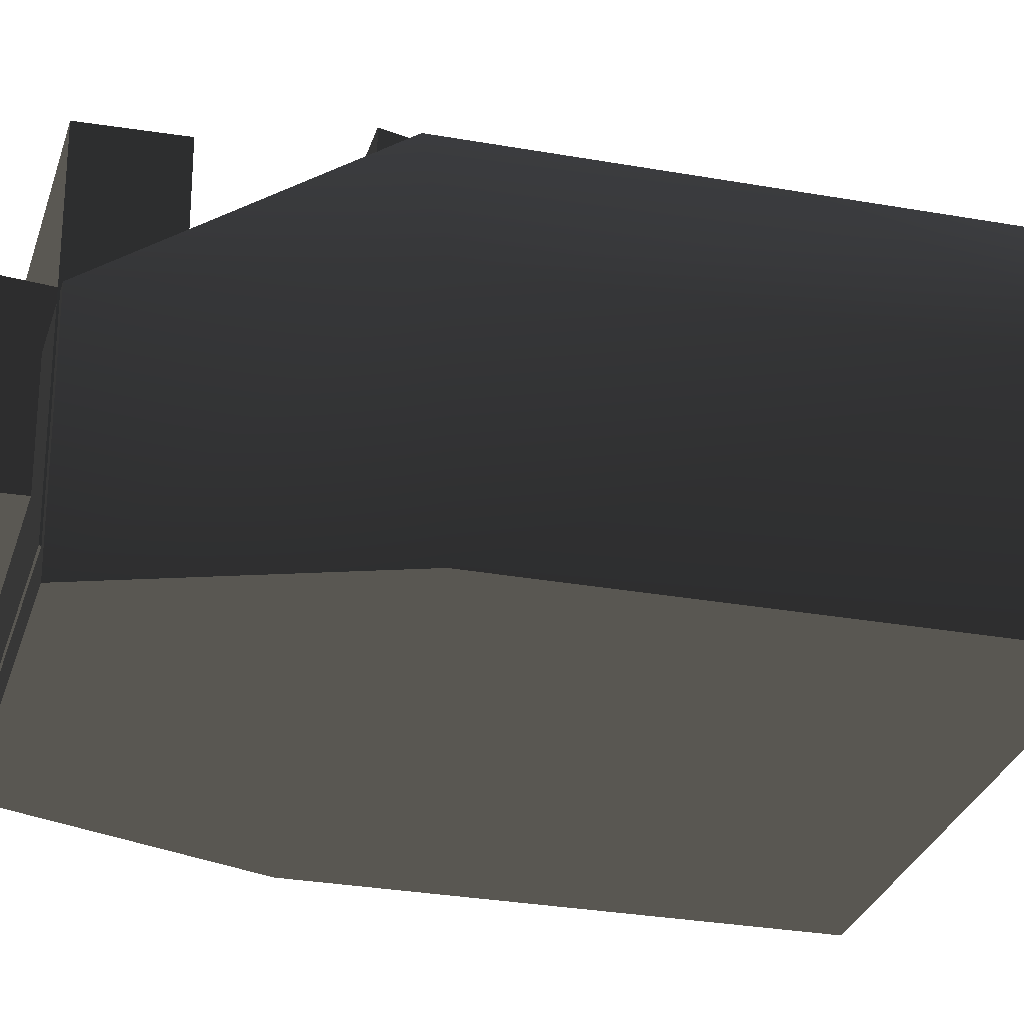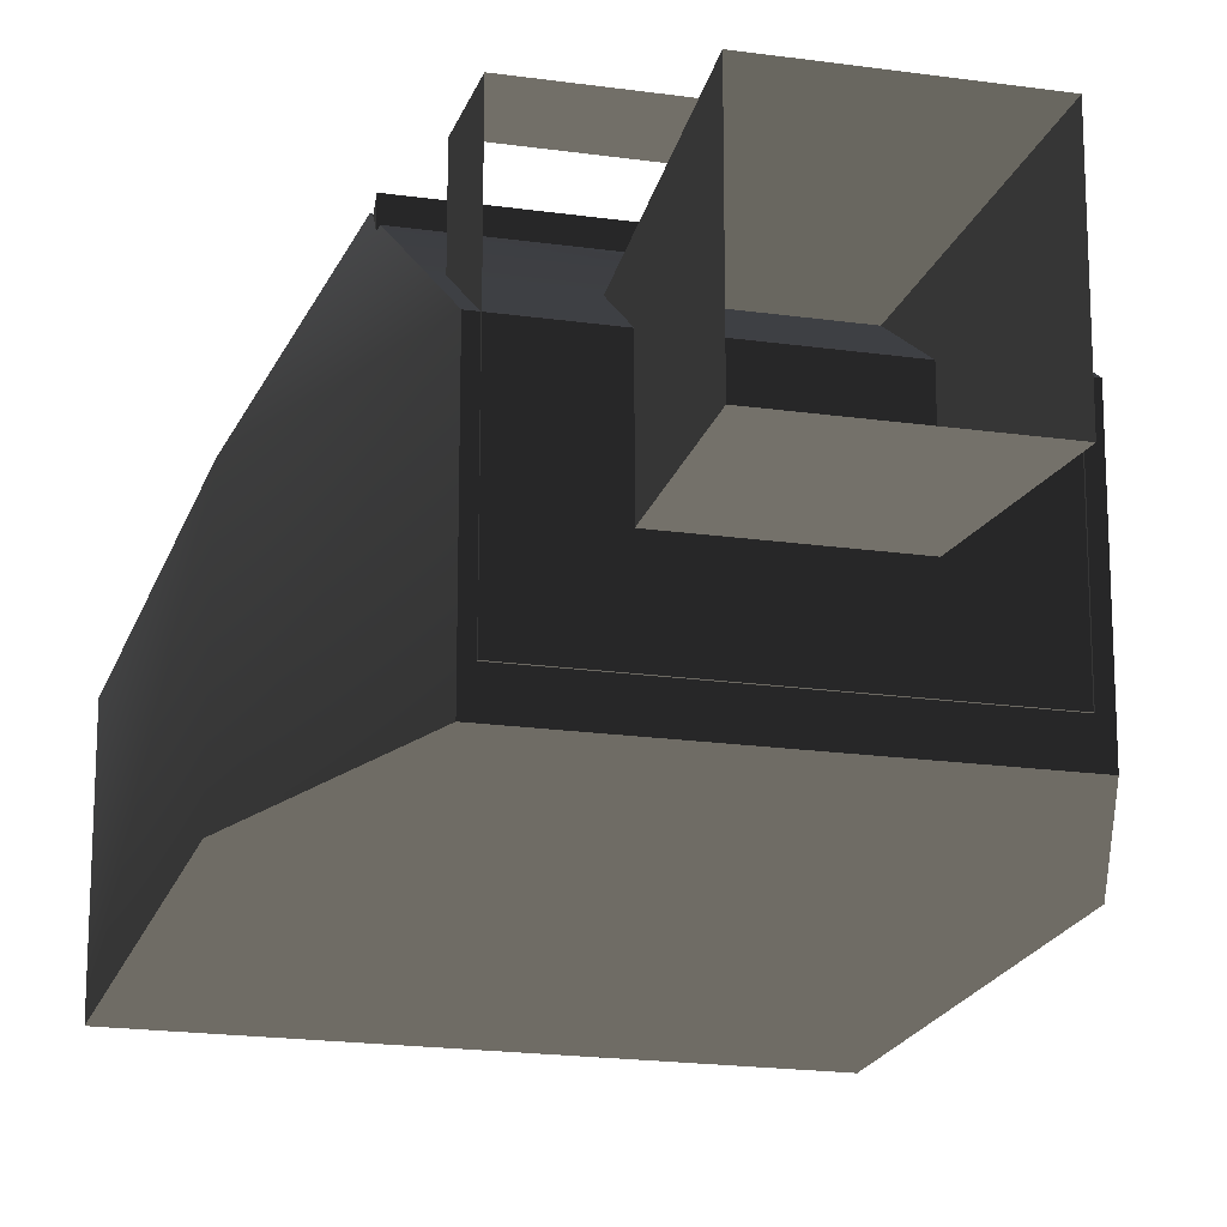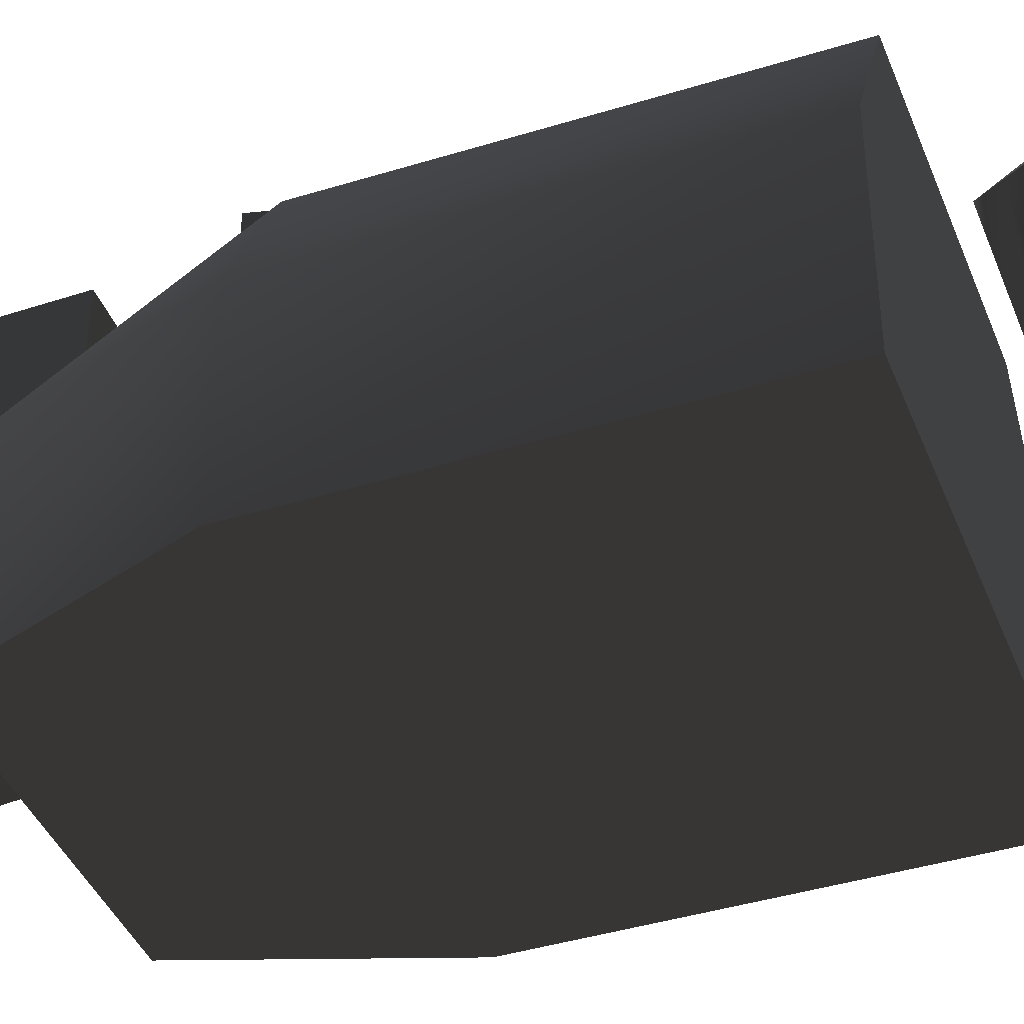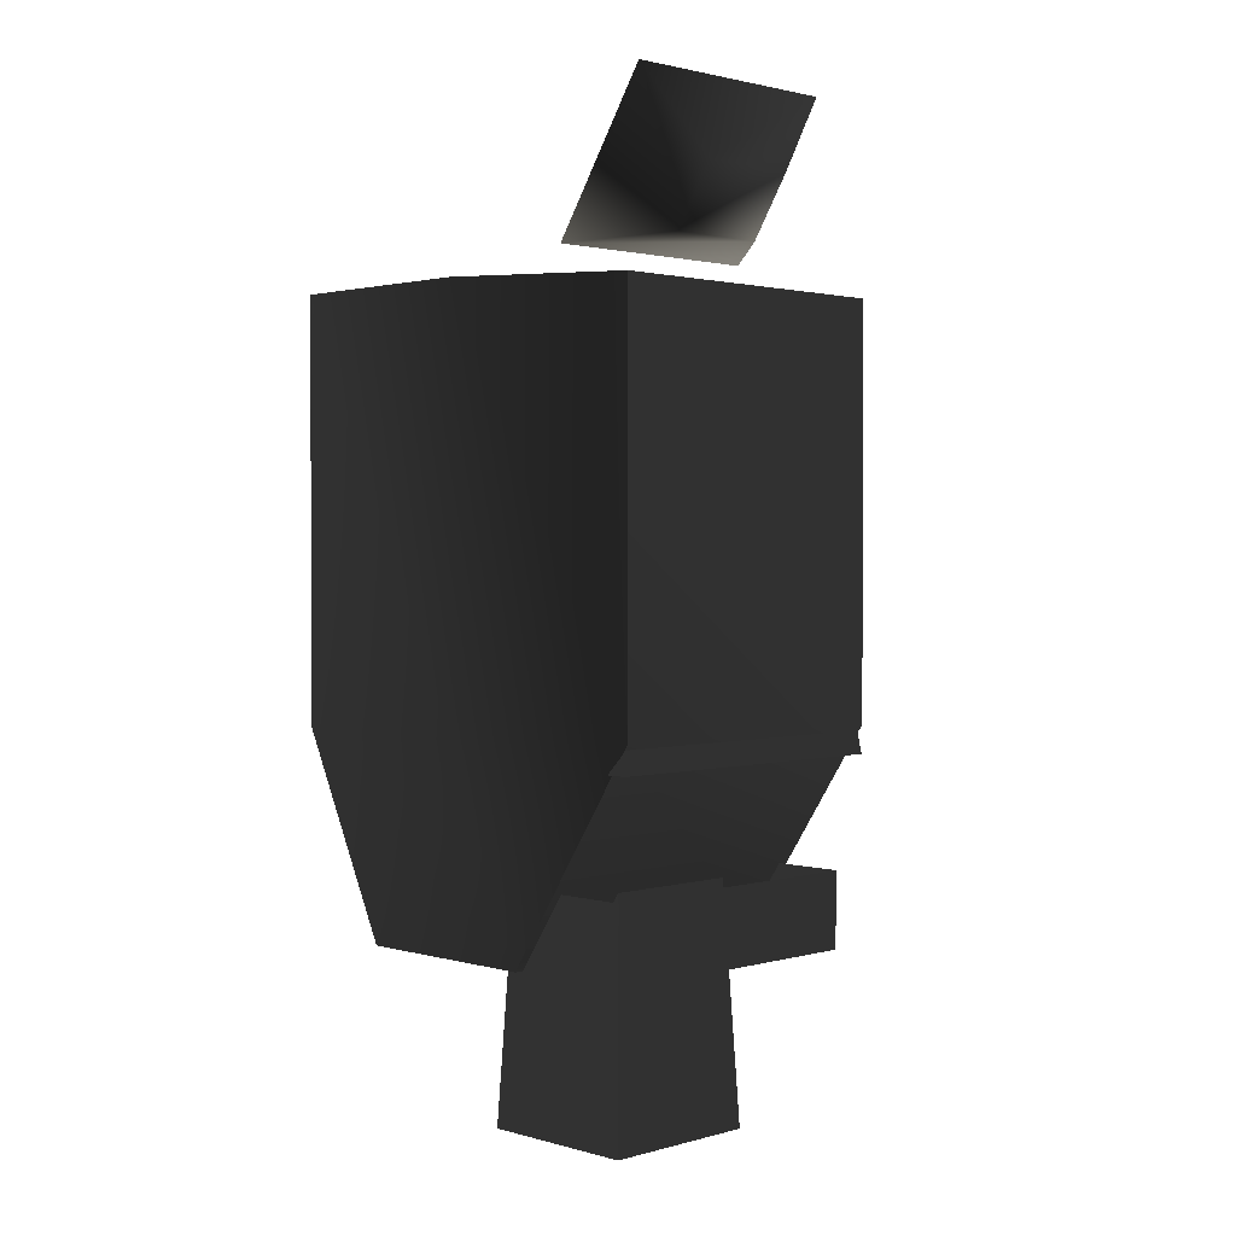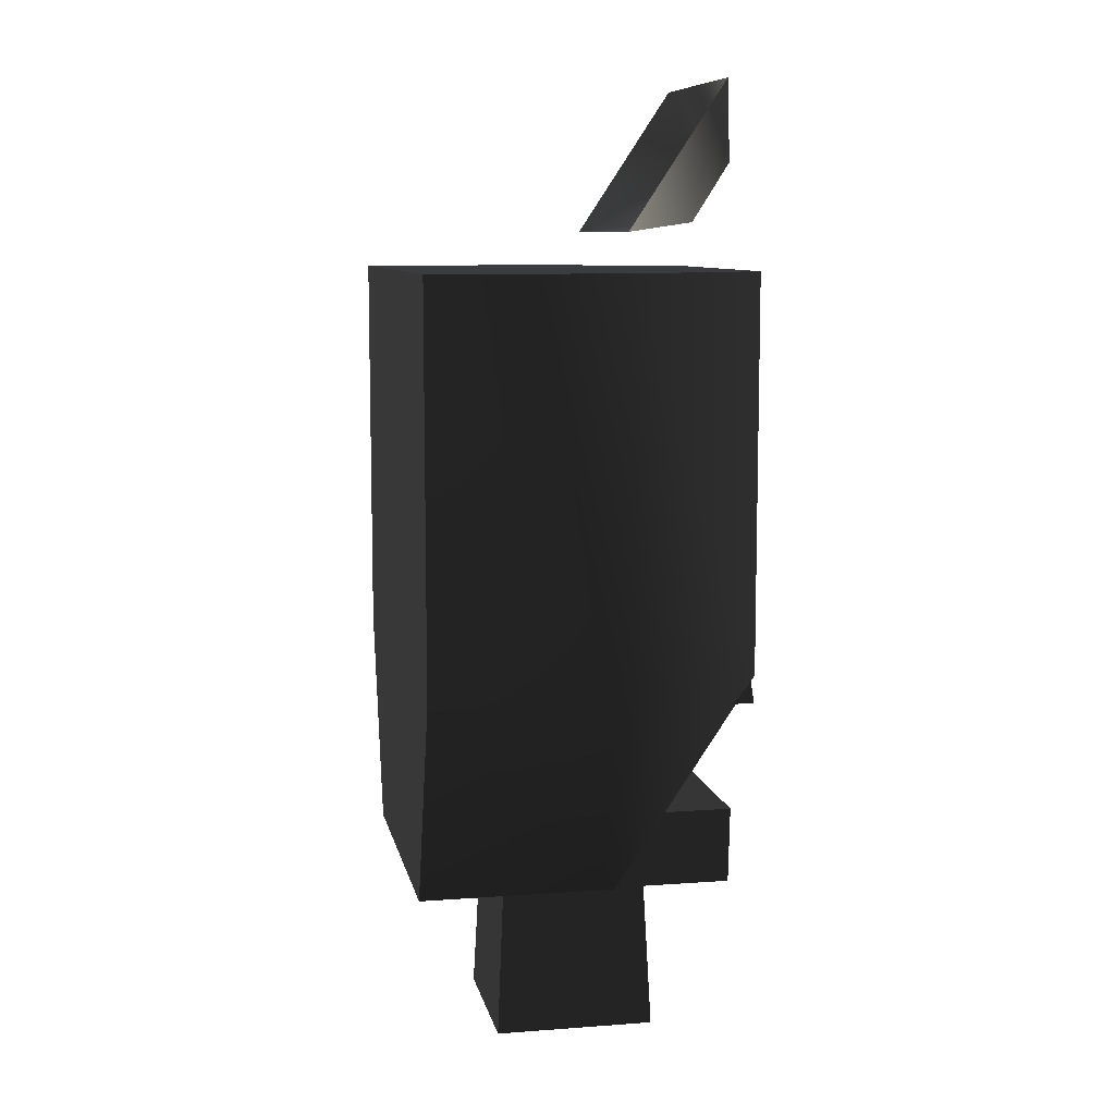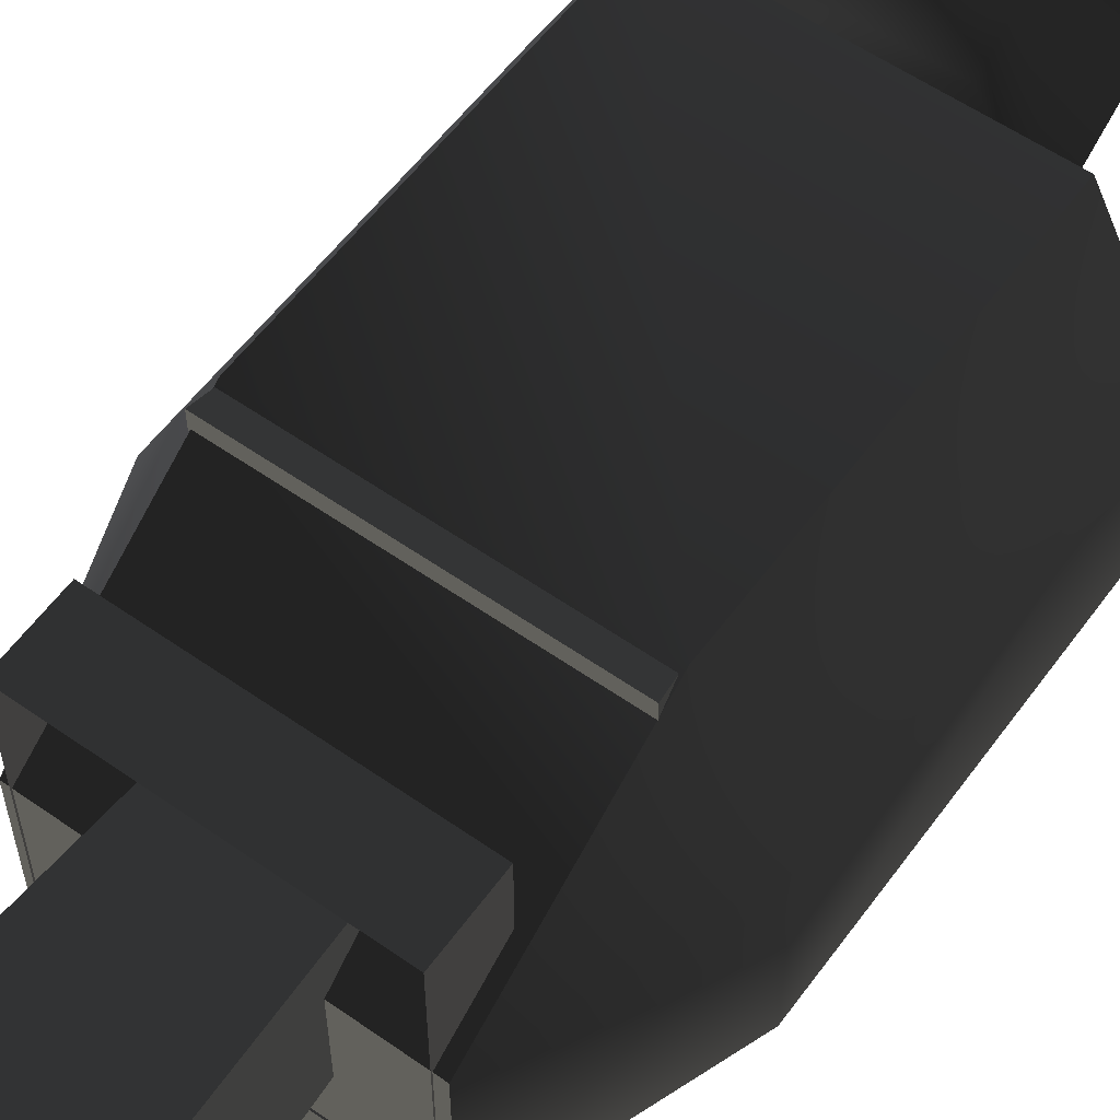
<metadata>
{"format":"obj","ext":"obj","renderer":"f3d","projection":"perspective","resolution":1024,"background":"white","views":[{"elev":-28.3,"azim":-105.3,"up":"+Y"},{"elev":-19.2,"azim":164.9,"up":"+Y"},{"elev":-41.2,"azim":-69.4,"up":"+Y"},{"elev":1.7,"azim":135.2,"up":"+Z"},{"elev":9.0,"azim":78.8,"up":"+Z"},{"elev":57.5,"azim":-144.0,"up":"+Y"}]}
</metadata>
<code>
v  -0.09608 0.000262 -0.2832
v  -0.09608 0.1209 -0.2832
v  0.09492 0.1209 -0.2832
v  0.09492 0.000262 -0.2832
v  -0.09645 0.2084 -0.1527
v  0.09528 0.2084 -0.1527
v  -0.09645 0.2084 0.09263
v  0.09528 0.2084 0.09263
v  -0.1432 0.121 0.09263
v  -0.1432 0.000262 0.09263
v  0.1414 0.000262 0.09263
v  0.1414 0.121 0.09263
v  0.1414 0.000262 -0.1529
v  0.1414 0.1209 -0.1529
v  -0.1432 0.000262 -0.1529
v  -0.1432 0.1209 -0.1529
v  -0.07205 0.1332 0.1157
v  -0.07205 0.1934 0.2066
v  -0.03108 0.2064 0.1581
v  -0.03108 0.183 0.1216
v  0.07204 0.1934 0.2066
v  0.03107 0.2064 0.1581
v  0.07204 0.1332 0.1157
v  0.03107 0.183 0.1216
v  -0.08927 0.01797 -0.2841
v  -0.08927 0.01727 -0.2378
v  -0.08927 0.1958 -0.2378
v  -0.08927 0.1947 -0.2841
v  0.08927 0.01797 -0.2841
v  0.08927 0.01727 -0.2378
v  0.08927 0.1947 -0.2841
v  0.08927 0.1958 -0.2378
v  0.06865 0.032 0.05874
v  0.09657 0.003376 -0.1697
v  0.09657 0.2078 -0.1697
v  0.06865 0.1792 0.05874
v  -0.09657 0.2078 -0.1697
v  -0.06865 0.1792 0.05874
v  -0.09657 0.003376 -0.1697
v  -0.06865 0.032 0.05874
v  0.02794 0.1335 0.06459
v  0.02794 0.07765 0.06459
v  0.05 0.05559 -0.389
v  0.05 0.1556 -0.389
v  -0.02794 0.1335 0.06459
v  -0.05 0.1556 -0.389
v  -0.02794 0.07765 0.06459
v  -0.05 0.05559 -0.389
g frm-webas1
f 1 2 3
f 1 3 4
g frm-webas1
f 2 5 6
f 2 6 3
f 5 7 8
f 5 8 6
g frm-webas1
f 9 10 11
f 9 11 12
f 12 7 9
f 12 8 7
f 13 4 3
f 13 3 14
f 14 3 6
f 14 11 13
f 6 12 14
f 14 12 11
f 6 8 12
g frm-webas1
f 10 1 4
f 10 4 13
f 10 13 11
f 10 15 1
g frm-webas1
f 15 9 16
f 5 2 16
f 16 2 1
f 16 1 15
f 16 9 7
f 16 7 5
f 15 10 9
g frm-wepbas2
f 17 18 19
f 17 19 20
f 18 21 22
f 18 22 19
f 21 23 24
f 21 24 22
f 23 17 20
f 23 20 24
f 20 22 24
f 20 19 22
g frm-wepbas3
f 25 26 27
f 25 27 28
f 29 26 25
f 29 30 26
f 30 29 31
f 30 31 32
f 28 32 31
f 28 27 32
g frm-webar1
f 33 34 35
f 33 35 36
f 36 35 37
f 36 37 38
f 39 38 37
f 39 40 38
f 40 39 34
f 40 34 33
g frm-webar1
f 40 33 36
f 40 36 38
g frm-webar1
f 34 39 37
f 34 37 35
g frm-wepbar2
f 41 42 43
f 41 43 44
f 45 41 44
f 45 44 46
f 47 45 46
f 47 46 48
f 42 47 48
f 42 48 43
g frm-wepbar2
f 44 43 48
f 44 48 46
g frm-wepbar2
f 42 41 45
f 42 45 47

</code>
